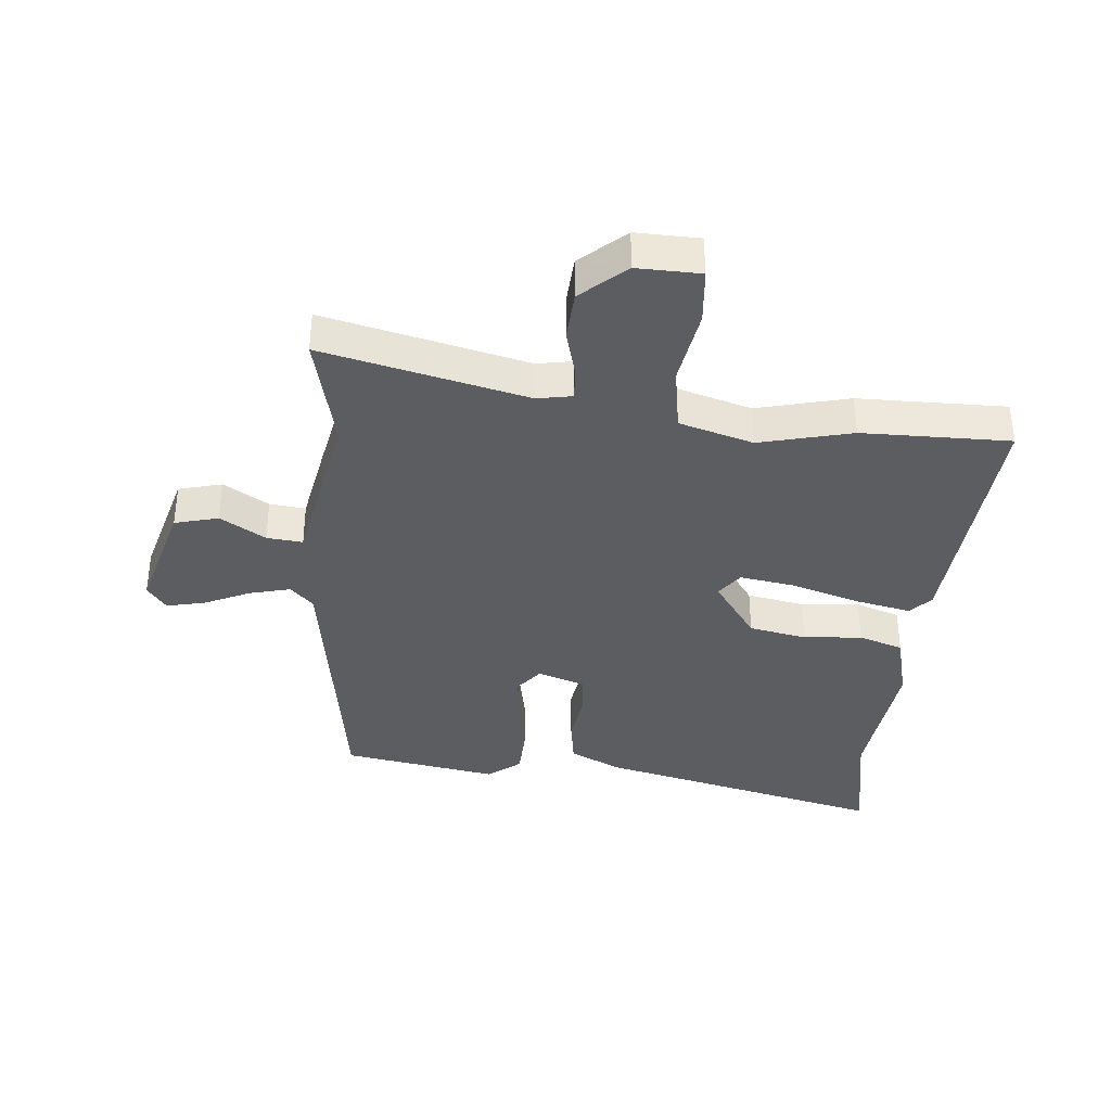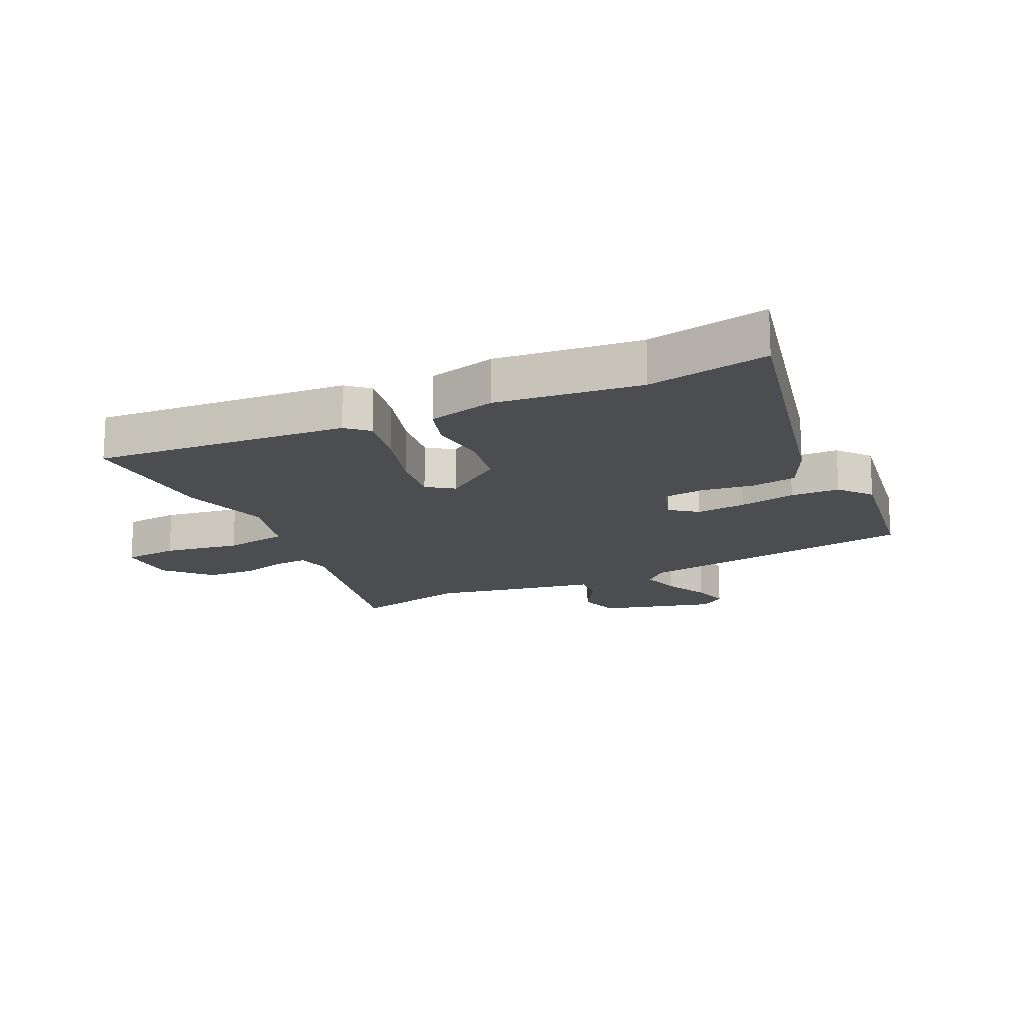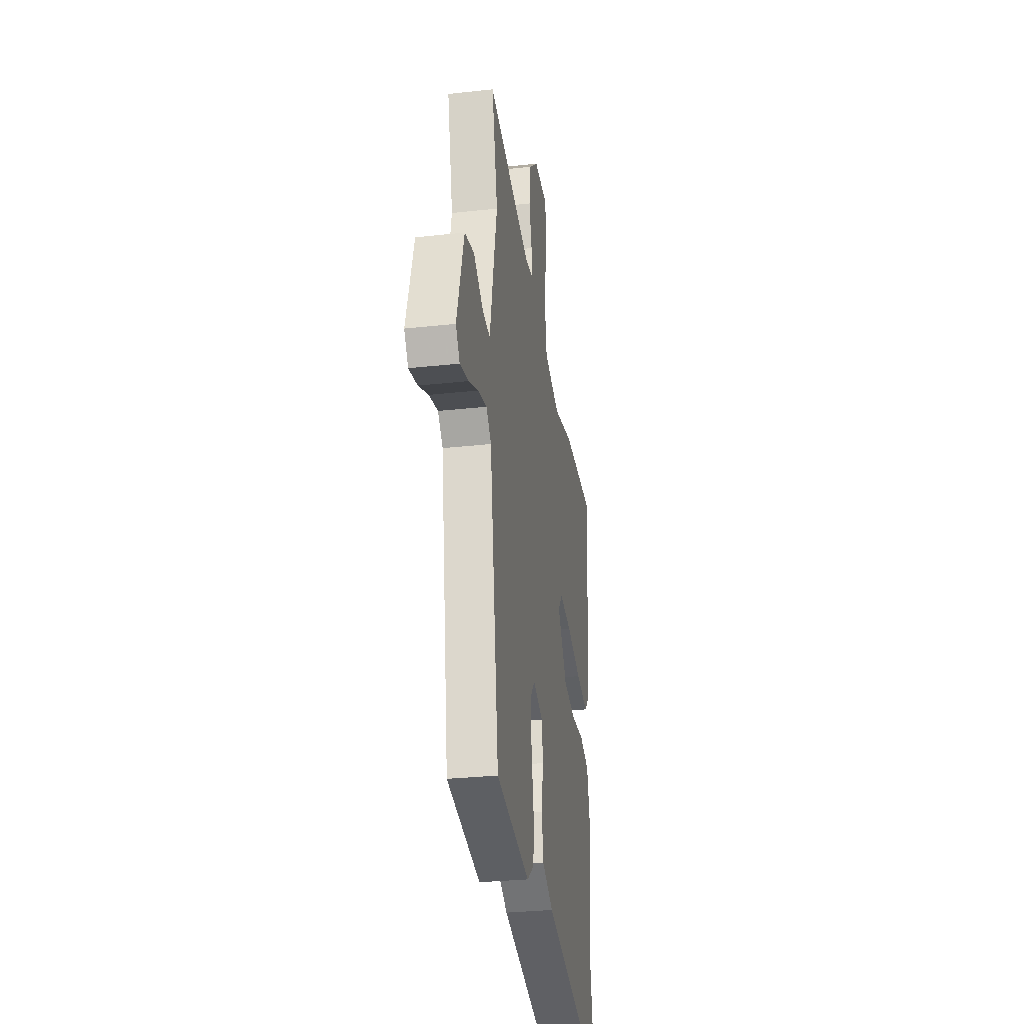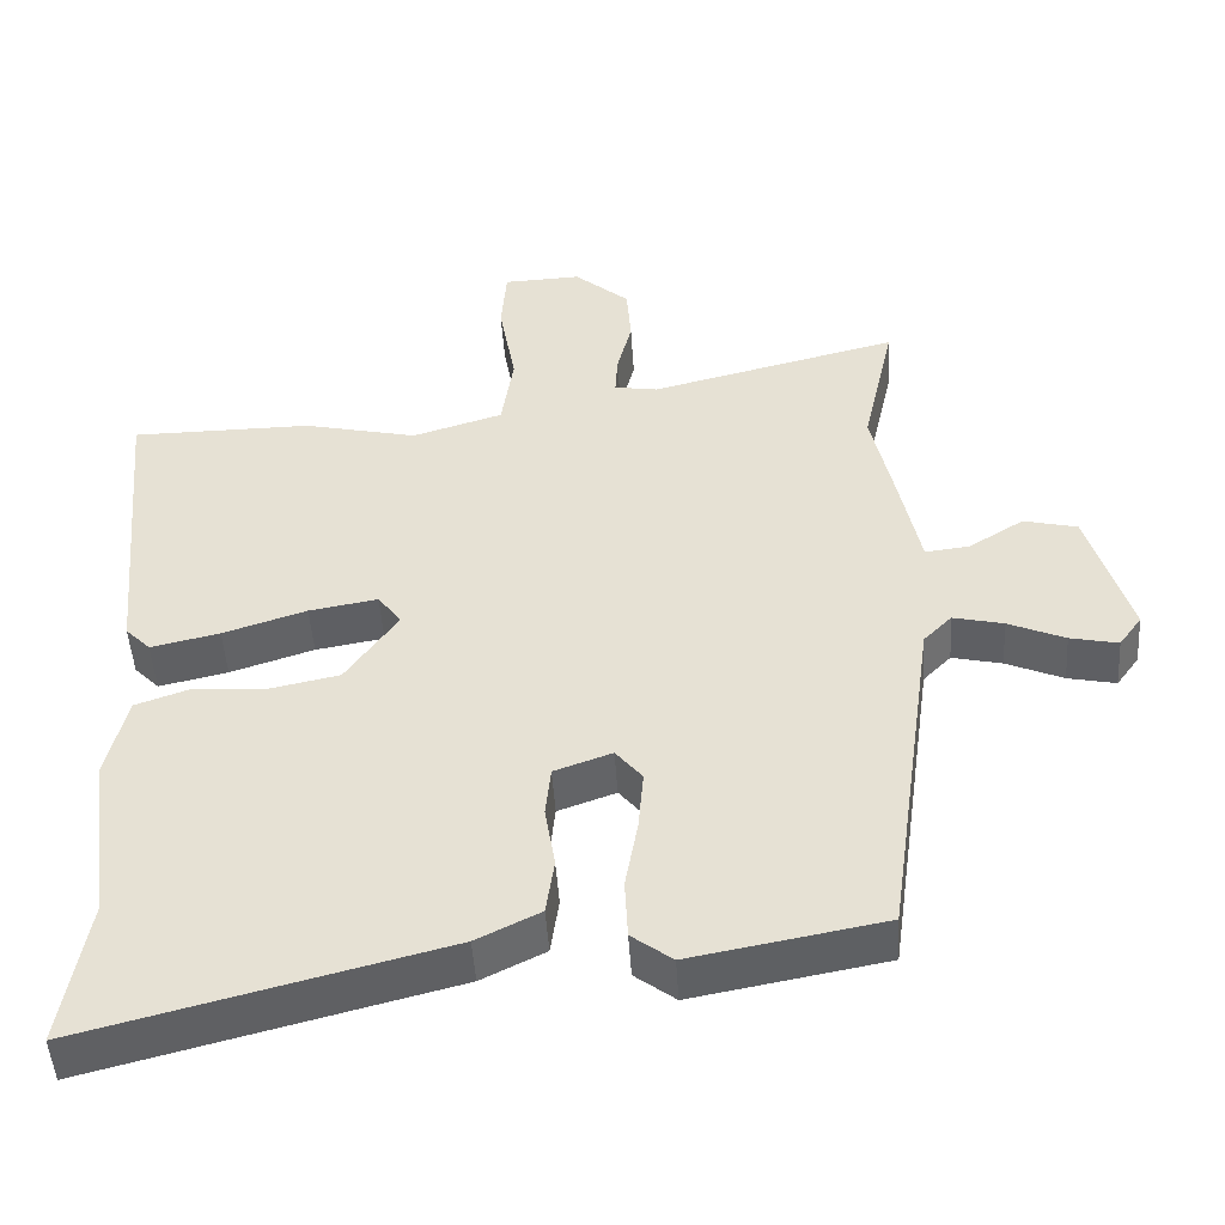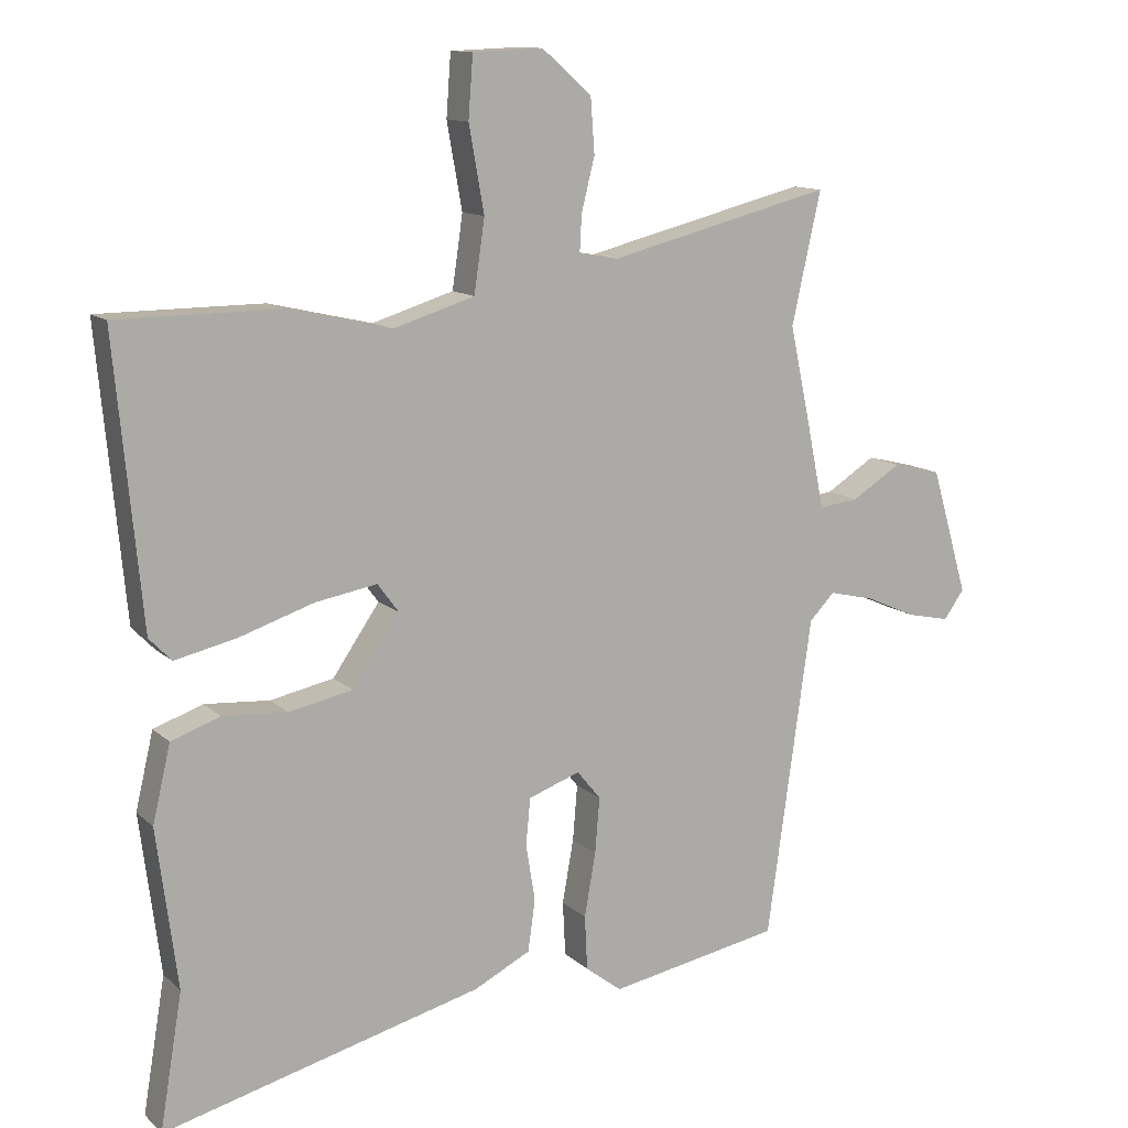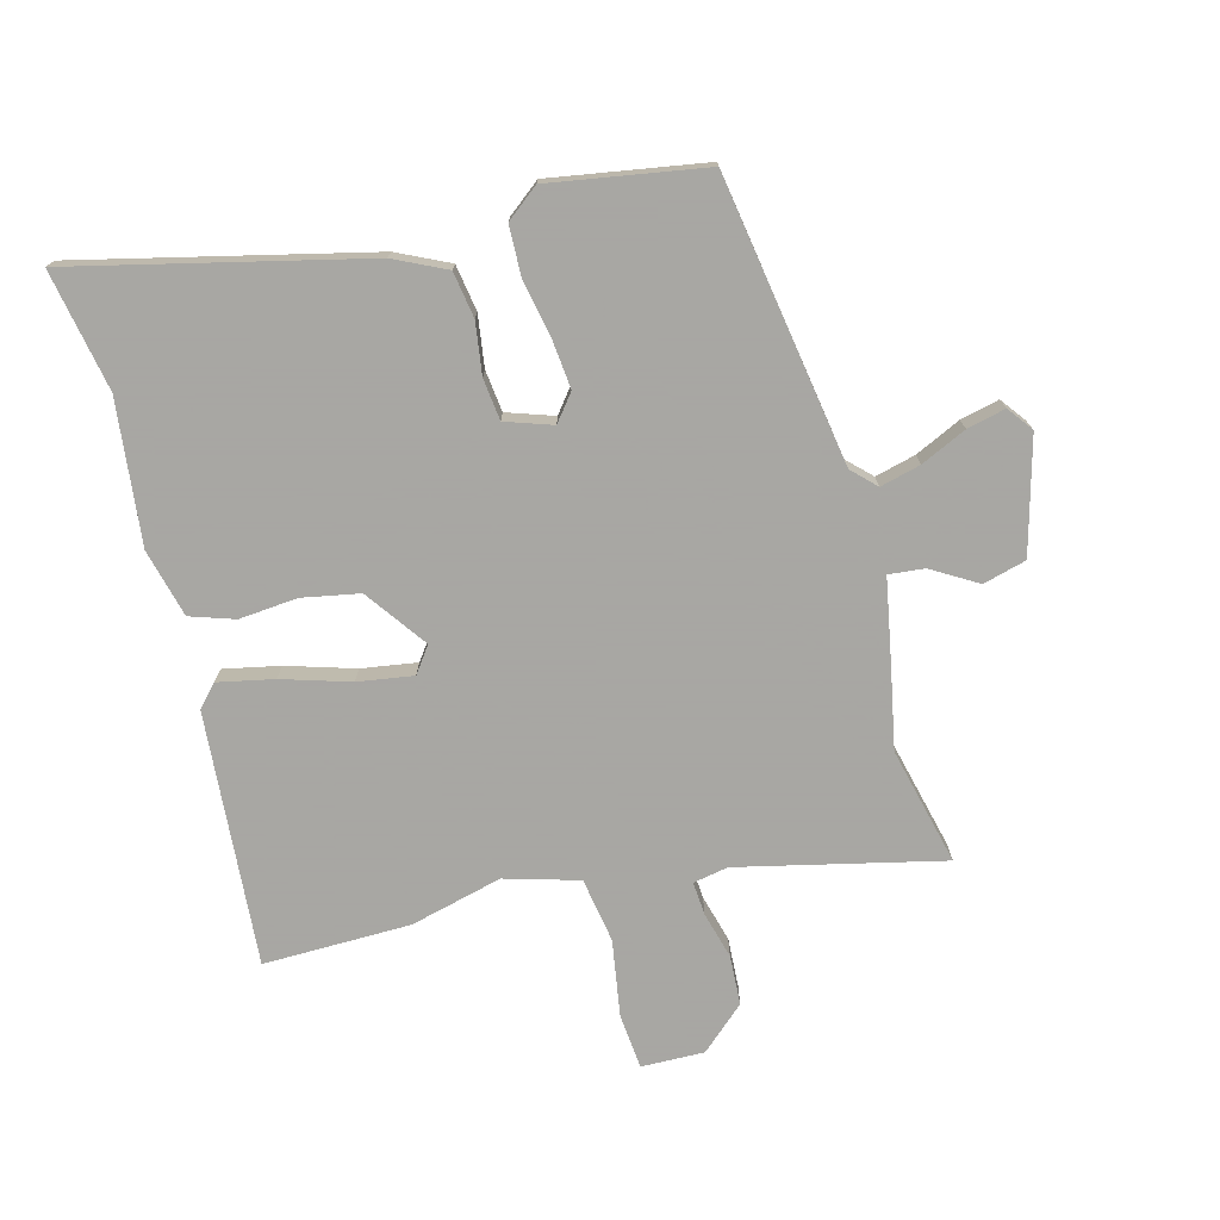
<metadata>
{"format":"obj","ext":"obj","renderer":"f3d","projection":"perspective","resolution":1024,"background":"white","views":[{"elev":-36.7,"azim":-4.4,"up":"+Y"},{"elev":-16.2,"azim":116.8,"up":"+Y"},{"elev":-30.0,"azim":-80.8,"up":"+Z"},{"elev":-48.7,"azim":-176.3,"up":"+Z"},{"elev":12.2,"azim":152.3,"up":"+Z"},{"elev":-74.4,"azim":-164.1,"up":"+Y"}]}
</metadata>
<code>
v -0.485 0.07 0.431
v -0.529 0.07 0.629
v -0.19 0.07 0.544
v -0.131 0.07 0.554
v -0.134 0.07 0.61
v -0.154 0.07 0.689
v -0.148 0.07 0.772
v -0.073 0.07 0.837
v 0.033 0.07 0.833
v 0.04 0.07 0.74
v 0.017 0.07 0.612
v 0.033 0.07 0.503
v 0.156 0.07 0.465
v 0.311 0.07 0.501
v 0.558 0.07 0.5
v 0.518 0.07 0.074
v 0.484 0.07 0.039
v 0.391 0.07 0.06
v 0.278 0.07 0.097
v 0.185 0.07 0.113
v 0.153 0.07 0.07
v 0.224 0.07 -0.033
v 0.32 0.07 -0.053
v 0.418 0.07 -0.046
v 0.492 0.07 -0.072
v 0.519 0.07 -0.187
v 0.488 0.07 -0.427
v 0.522 0.07 -0.63
v 0.039 0.07 -0.506
v -0.047 0.07 -0.463
v -0.058 0.07 -0.385
v -0.044 0.07 -0.299
v -0.051 0.07 -0.229
v -0.129 0.07 -0.201
v -0.165 0.07 -0.245
v -0.158 0.07 -0.329
v -0.141 0.07 -0.425
v -0.145 0.07 -0.507
v -0.2 0.07 -0.549
v -0.46 0.07 -0.501
v -0.528 0.07 -0.018
v -0.566 0.07 0.021
v -0.634 0.07 0.005
v -0.711 0.07 -0.029
v -0.776 0.07 -0.043
v -0.807 0.07 0
v -0.751 0.07 0.191
v -0.678 0.07 0.209
v -0.603 0.07 0.162
v -0.543 0.07 0.155
v -0.514 0.07 0.297
v -0.485 0 0.431
v -0.529 0 0.629
v -0.19 0 0.544
v -0.131 0 0.554
v -0.134 0 0.61
v -0.154 0 0.689
v -0.148 0 0.772
v -0.073 0 0.837
v 0.033 0 0.833
v 0.04 0 0.74
v 0.017 0 0.612
v 0.033 0 0.503
v 0.156 0 0.465
v 0.311 0 0.501
v 0.558 0 0.5
v 0.518 0 0.074
v 0.484 0 0.039
v 0.391 0 0.06
v 0.278 0 0.097
v 0.185 0 0.113
v 0.153 0 0.07
v 0.224 0 -0.033
v 0.32 0 -0.053
v 0.418 0 -0.046
v 0.492 0 -0.072
v 0.519 0 -0.187
v 0.488 0 -0.427
v 0.522 0 -0.63
v 0.039 0 -0.506
v -0.047 0 -0.463
v -0.058 0 -0.385
v -0.044 0 -0.299
v -0.051 0 -0.229
v -0.129 0 -0.201
v -0.165 0 -0.245
v -0.158 0 -0.329
v -0.141 0 -0.425
v -0.145 0 -0.507
v -0.2 0 -0.549
v -0.46 0 -0.501
v -0.528 0 -0.018
v -0.566 0 0.021
v -0.634 0 0.005
v -0.711 0 -0.029
v -0.776 0 -0.043
v -0.807 0 0
v -0.751 0 0.191
v -0.678 0 0.209
v -0.603 0 0.162
v -0.543 0 0.155
v -0.514 0 0.297
f 50 51 1
f 47 48 49
f 46 47 49
f 45 46 49
f 44 45 49
f 43 44 49
f 42 43 49 50
f 41 42 50 1
f 40 41 1
f 39 40 1
f 38 39 1
f 37 38 1
f 36 37 1
f 30 31 32
f 29 30 32
f 28 29 32
f 27 28 32
f 27 32 33
f 26 27 33
f 25 26 33
f 24 25 33
f 23 24 33
f 22 23 33 34
f 17 18 19
f 16 17 19
f 15 16 19
f 14 15 19
f 13 14 19
f 12 13 19 20
f 9 10 11
f 8 9 11
f 7 8 11
f 6 7 11
f 5 6 11
f 4 5 11 12
f 12 20 21
f 4 12 21
f 3 4 21
f 35 36 1 2
f 21 22 34
f 3 21 34
f 2 3 34
f 2 34 35
f 52 102 101
f 100 99 98
f 100 98 97
f 100 97 96
f 100 96 95
f 100 95 94
f 101 100 94 93
f 52 101 93 92
f 52 92 91
f 52 91 90
f 52 90 89
f 52 89 88
f 52 88 87
f 83 82 81
f 83 81 80
f 83 80 79
f 83 79 78
f 84 83 78
f 84 78 77
f 84 77 76
f 84 76 75
f 84 75 74
f 85 84 74 73
f 70 69 68
f 70 68 67
f 70 67 66
f 70 66 65
f 70 65 64
f 71 70 64 63
f 62 61 60
f 62 60 59
f 62 59 58
f 62 58 57
f 62 57 56
f 63 62 56 55
f 72 71 63
f 72 63 55
f 72 55 54
f 53 52 87 86
f 85 73 72
f 85 72 54
f 85 54 53
f 86 85 53
f 1 52 53 2
f 2 53 54 3
f 3 54 55 4
f 4 55 56 5
f 5 56 57 6
f 6 57 58 7
f 7 58 59 8
f 8 59 60 9
f 9 60 61 10
f 10 61 62 11
f 11 62 63 12
f 12 63 64 13
f 13 64 65 14
f 14 65 66 15
f 15 66 67 16
f 16 67 68 17
f 17 68 69 18
f 18 69 70 19
f 19 70 71 20
f 20 71 72 21
f 21 72 73 22
f 22 73 74 23
f 23 74 75 24
f 24 75 76 25
f 25 76 77 26
f 26 77 78 27
f 27 78 79 28
f 28 79 80 29
f 29 80 81 30
f 30 81 82 31
f 31 82 83 32
f 32 83 84 33
f 33 84 85 34
f 34 85 86 35
f 35 86 87 36
f 36 87 88 37
f 37 88 89 38
f 38 89 90 39
f 39 90 91 40
f 40 91 92 41
f 41 92 93 42
f 42 93 94 43
f 43 94 95 44
f 44 95 96 45
f 45 96 97 46
f 46 97 98 47
f 47 98 99 48
f 48 99 100 49
f 49 100 101 50
f 50 101 102 51
f 51 102 52 1

</code>
